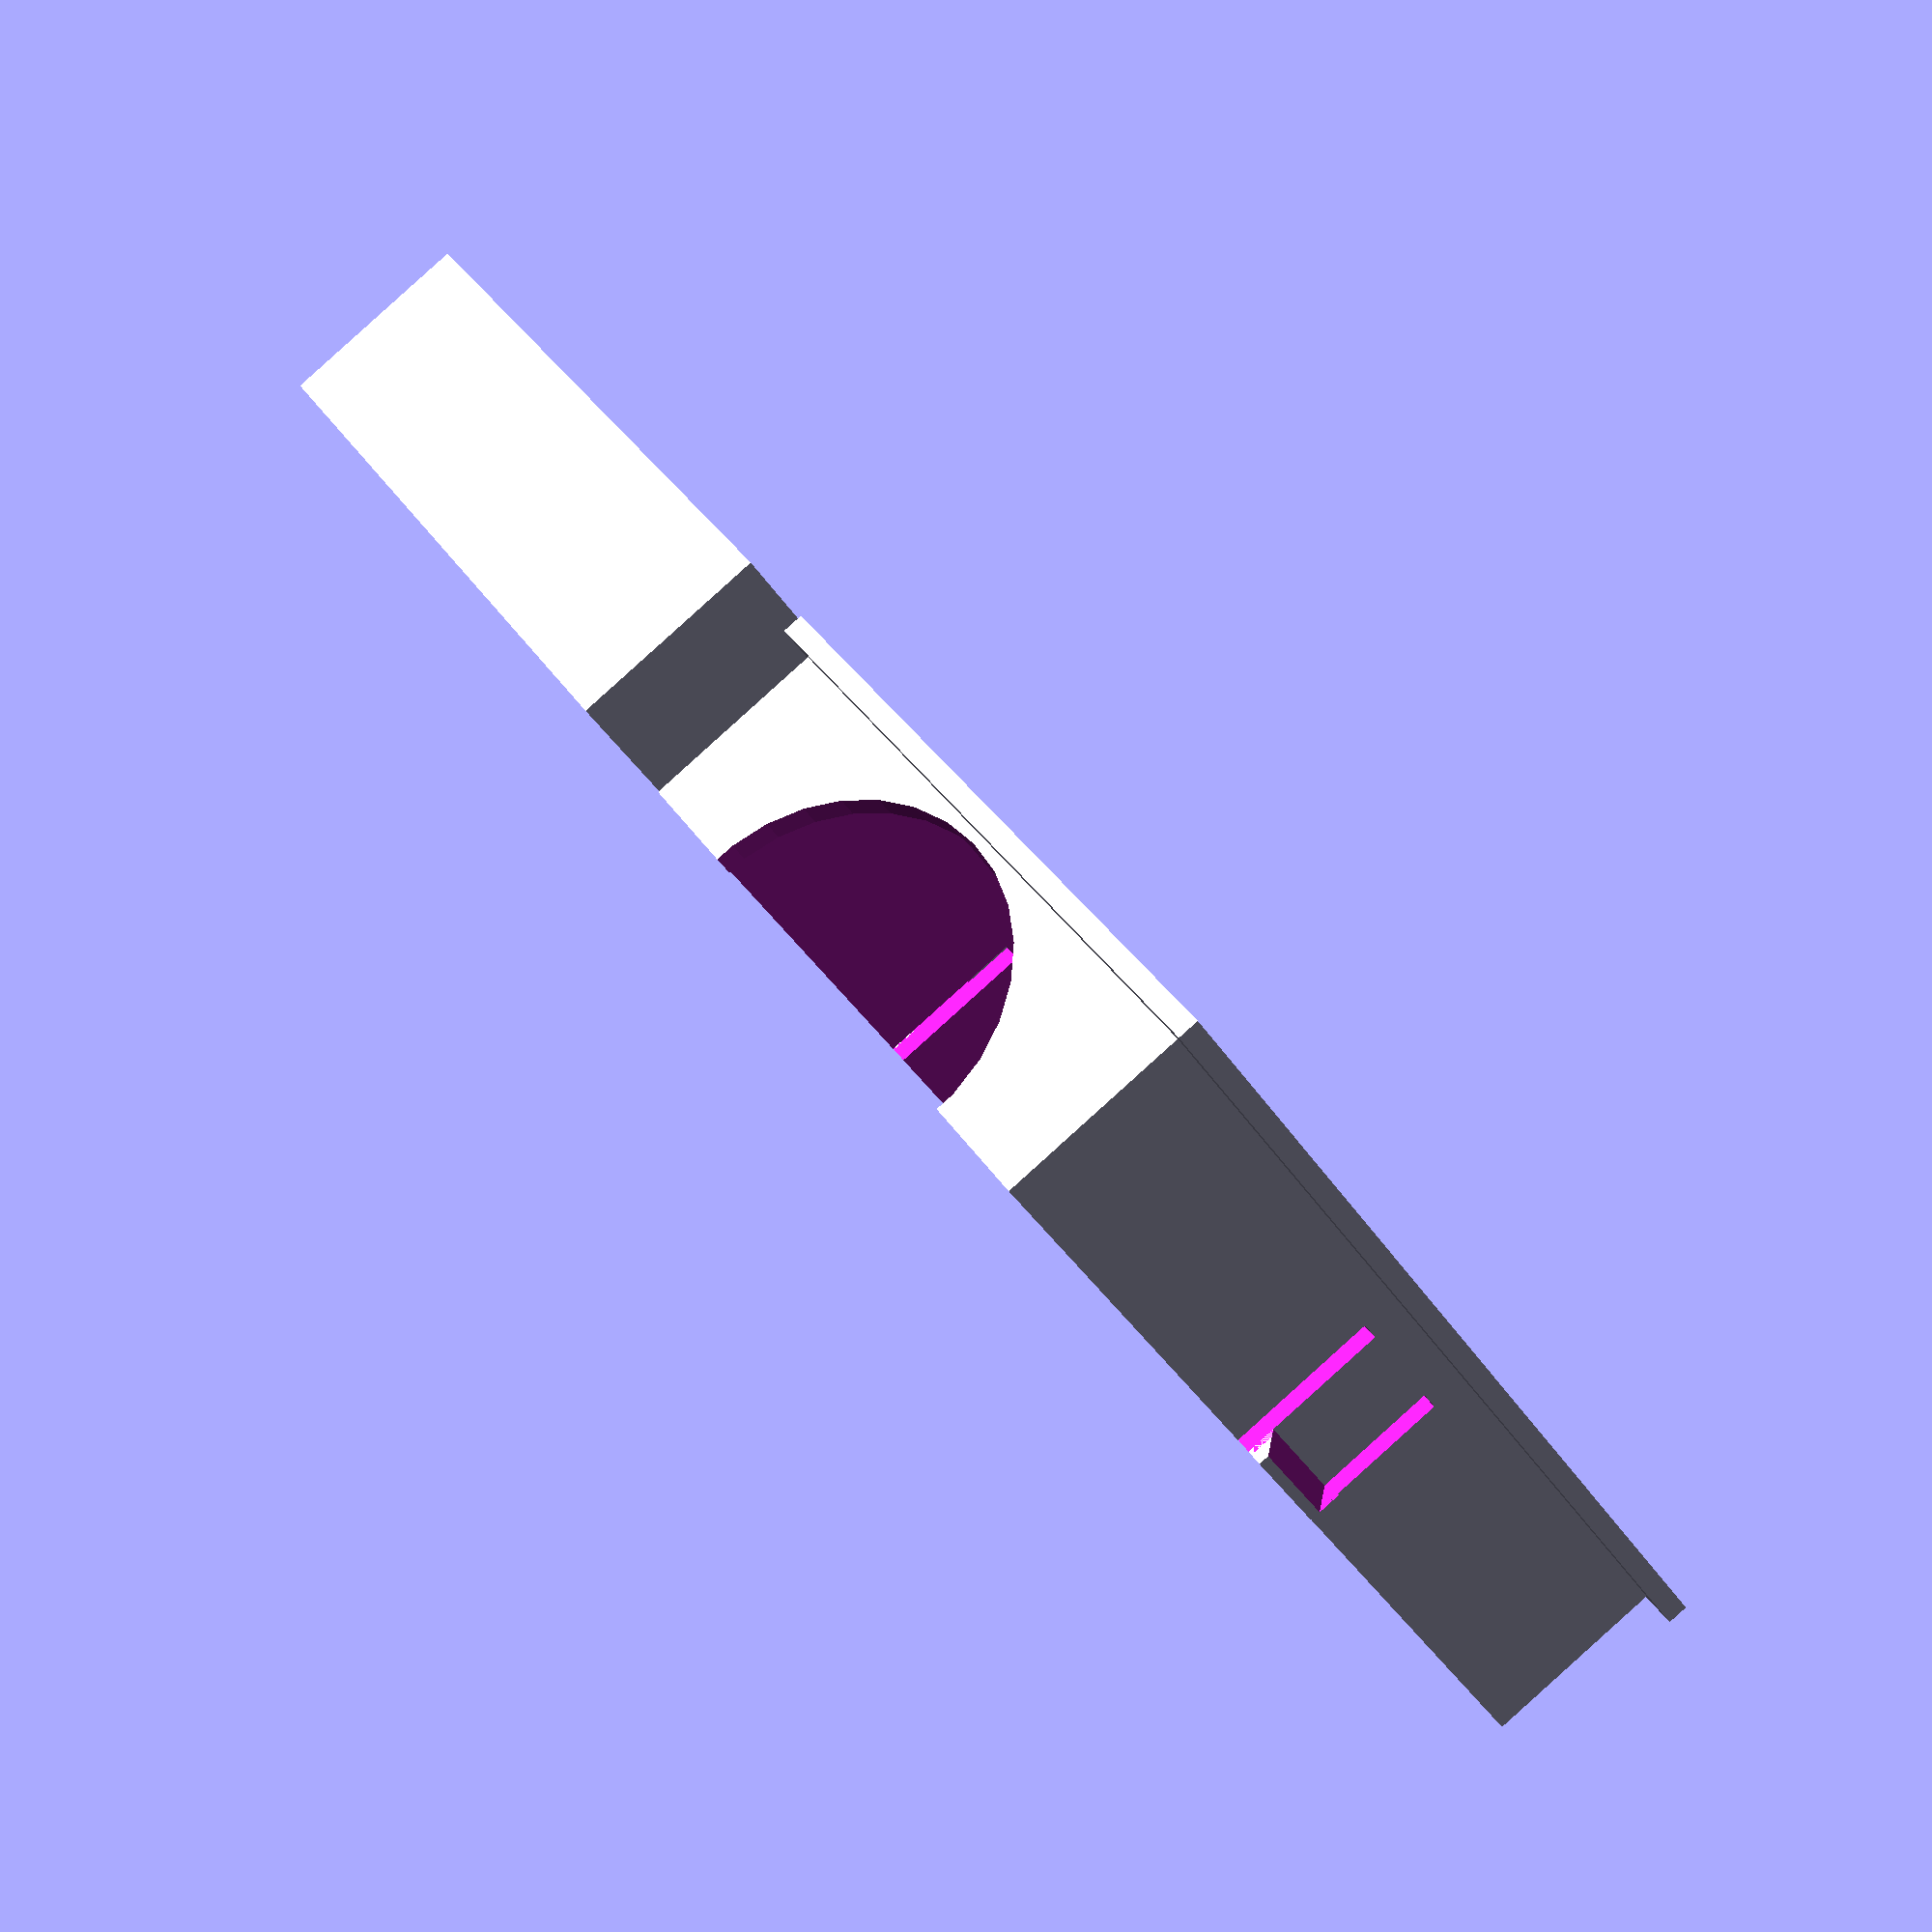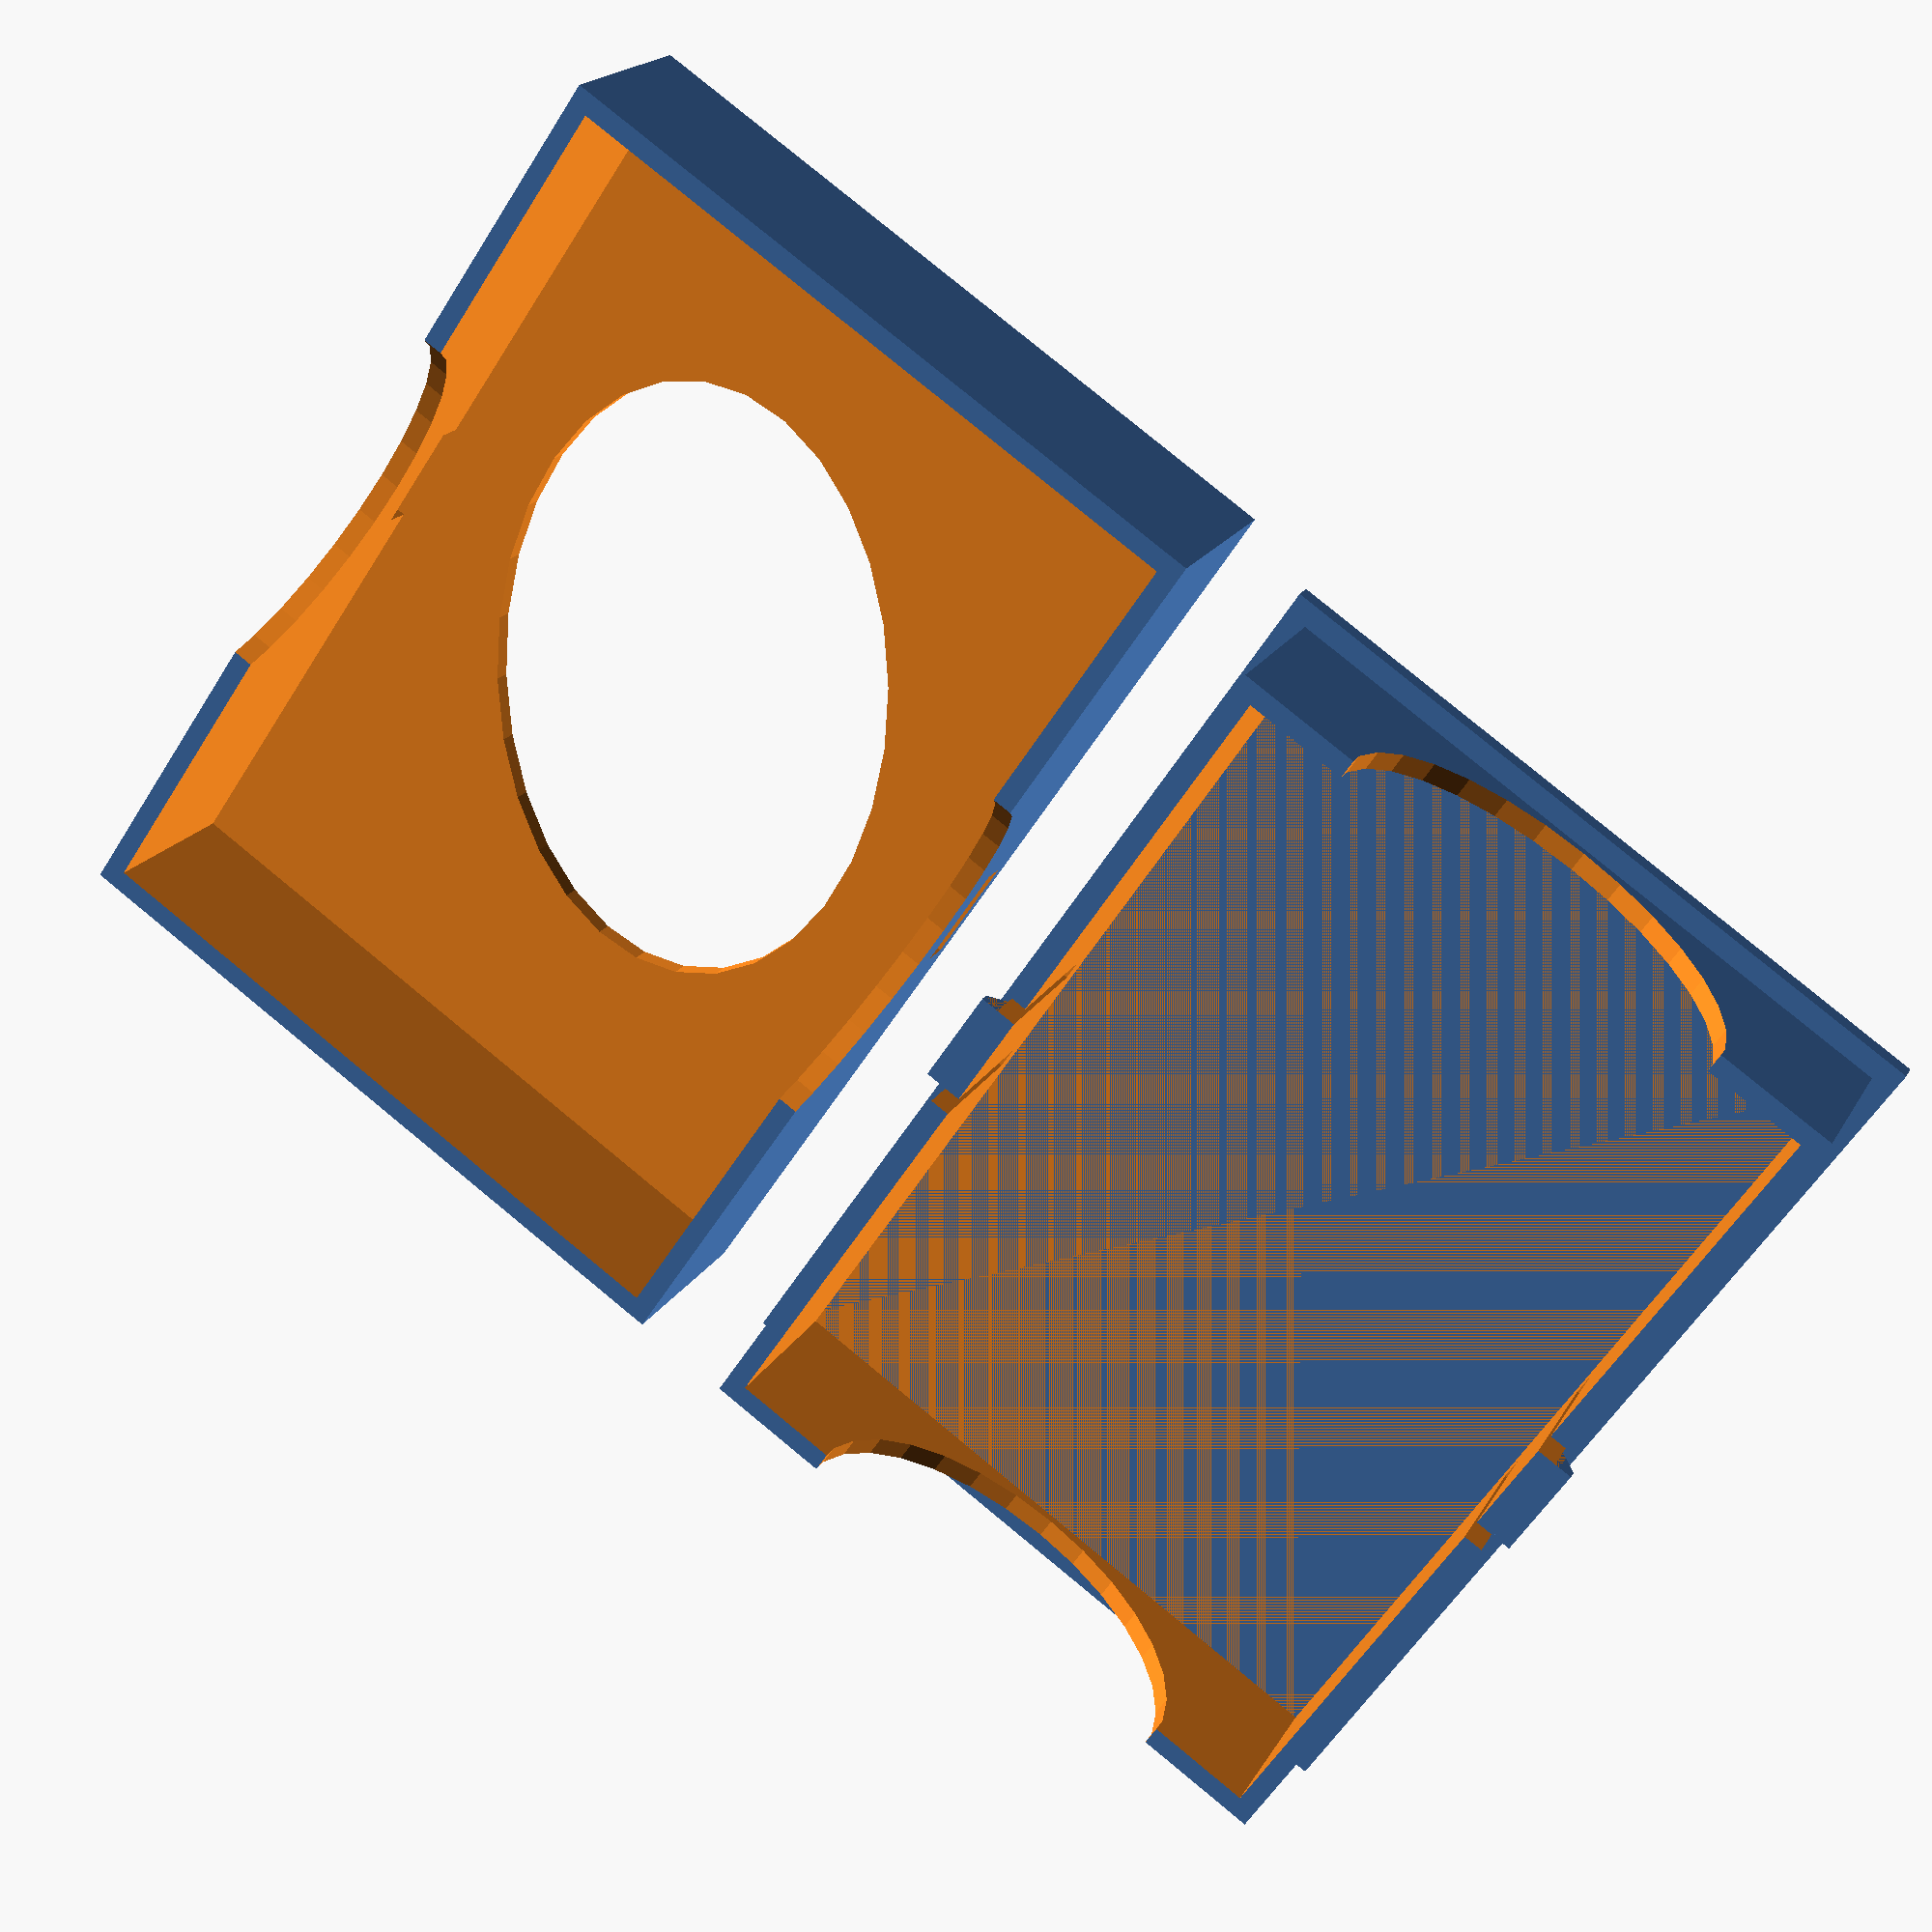
<openscad>
//Type to print
type="both"; //[bottom,top,both]

//Card size long edge
CARD_SIZE_LONG_EDGE =91;

//Card size short edge
CARD_SIZE_SHORT_EDGE = 63;

//Card stack total height
CARD_STACK_HEIGHT = 18;

//Wall thickness of the box, e.g. 2mm
WALL_THICKNESS = 2;

//Width of the tab which keeps the two halfes together
TAB_THICKNESS = 10;

//wedge size at end of tab. Has to be less than "wall_thickness" above!
Wedge_thickness=1.6;
    
//wiggle space so the boxes slide easily on top of each other.
EXTRA_SPACE = .25;

//Is there a hole in the top?
Cutout_hole_top = "true"; //[true, false]

//Is there a hole in the bottom?
Cutout_hole_bottom = "false"; //[true, false]

//Angle of the cutout (looks nice)
Cutout_angle=30;

//Set the text to render on the top lid
Top_Text = "Uno";
 
//Bottom text
Bottom_Text = "Junior";

//Set text size in mm
textsize=9; 

//Font name, e.g. "Libration Sans", "Aldo", depends on what is available on the platform. In the customizer,choose from about 700 Google Fonts. For an overview please refer: http://www.google.com/fonts
fontname="Orbitron"; //[ABeeZee,Abel,Abril Fatface,Aclonica,Acme,Actor,Adamina,Advent Pro,Aguafina Script,Akronim,Aladin,Aldrich,Alef,Alegreya,Alegreya Sans,Alegreya Sans SC,Alegreya SC,Alex Brush,Alfa Slab One,Alice,Alike,Alike Angular,Allan,Allerta,Allerta Stencil,Allura,Almendra,Almendra Display,Almendra SC,Amarante,Amaranth,Amatic SC,Amethysta,Amiri,Anaheim,Andada,Andika,Angkor,Annie Use Your Telescope,Anonymous Pro,Antic,Antic Didone,Antic Slab,Anton,Arapey,Arbutus,Arbutus Slab,Architects Daughter,Archivo Black,Archivo Narrow,Arimo,Arizonia,Armata,Artifika,Arvo,Asap,Asset,Astloch,Asul,Atomic Age,Aubrey,Audiowide,Autour One,Average,Average Sans,Averia Gruesa Libre,Averia Libre,Averia Sans Libre,Averia Serif Libre,Bad Script,Balthazar,Bangers,Basic,Battambang,Baumans,Bayon,Belgrano,Belleza,BenchNine,Bentham,Berkshire Swash,Bevan,Bigelow Rules,Bigshot One,Bilbo,Bilbo Swash Caps,Bitter,Black Ops One,Bokor,Bonbon,Boogaloo,Bowlby One,Bowlby One SC,Brawler,Bree Serif,Bubblegum Sans,Bubbler One,Buda,Buenard,Butcherman,Butterfly Kids,Cabin,Cabin Condensed,Cabin Sketch,Caesar Dressing,Cagliostro,Calligraffitti,Cambay,Cambo,Candal,Cantarell,Cantata One,Cantora One,Capriola,Cardo,Carme,Carrois Gothic,Carrois Gothic SC,Carter One,Caudex,Cedarville Cursive,Ceviche One,Changa One,Chango,Chau Philomene One,Chela One,Chelsea Market,Chenla,Cherry Cream Soda,Cherry Swash,Chewy,Chicle,Chivo,Cinzel,Cinzel Decorative,Clicker Script,Coda,Coda Caption,Codystar,Combo,Comfortaa,Coming Soon,Concert One,Condiment,Content,Contrail One,Convergence,Cookie,Copse,Corben,Courgette,Cousine,Coustard,Covered By Your Grace,Crafty Girls,Creepster,Crete Round,Crimson Text,Croissant One,Crushed,Cuprum,Cutive,Cutive Mono,Damion,Dancing Script,Dangrek,Dawning of a New Day,Days One,Dekko,Delius,Delius Swash Caps,Delius Unicase,Della Respira,Denk One,Devonshire,Dhurjati,Didact Gothic,Diplomata,Diplomata SC,Domine,Donegal One,Doppio One,Dorsa,Dosis,Dr Sugiyama,Droid Sans,Droid Sans Mono,Droid Serif,Duru Sans,Dynalight,Eagle Lake,Eater,EB Garamond,Economica,Ek Mukta,Electrolize,Elsie,Elsie Swash Caps,Emblema One,Emilys Candy,Engagement,Englebert,Enriqueta,Erica One,Esteban,Euphoria Script,Ewert,Exo,Exo 2,Expletus Sans,Fanwood Text,Fascinate,Fascinate Inline,Faster One,Fasthand,Fauna One,Federant,Federo,Felipa,Fenix,Finger Paint,Fira Mono,Fira Sans,Fjalla One,Fjord One,Flamenco,Flavors,Fondamento,Fontdiner Swanky,Forum,Francois One,Freckle Face,Fredericka the Great,Fredoka One,Freehand,Fresca,Frijole,Fruktur,Fugaz One,Gabriela,Gafata,Galdeano,Galindo,Gentium Basic,Gentium Book Basic,Geo,Geostar,Geostar Fill,Germania One,GFS Didot,GFS Neohellenic,Gidugu,Gilda Display,Give You Glory,Glass Antiqua,Glegoo,Gloria Hallelujah,Goblin One,Gochi Hand,Gorditas,Goudy Bookletter 1911,Graduate,Grand Hotel,Gravitas One,Great Vibes,Griffy,Gruppo,Gudea,Gurajada,Habibi,Halant,Hammersmith One,Hanalei,Hanalei Fill,Handlee,Hanuman,Happy Monkey,Headland One,Henny Penny,Herr Von Muellerhoff,Hind,Holtwood One SC,Homemade Apple,Homenaje,Iceberg,Iceland,IM Fell Double Pica,IM Fell Double Pica SC,IM Fell DW Pica,IM Fell DW Pica SC,IM Fell English,IM Fell English SC,IM Fell French Canon,IM Fell French Canon SC,IM Fell Great Primer,IM Fell Great Primer SC,Imprima,Inconsolata,Inder,Indie Flower,Inika,Irish Grover,Istok Web,Italiana,Italianno,Jacques Francois,Jacques Francois Shadow,Jim Nightshade,Jockey One,Jolly Lodger,Josefin Sans,Josefin Slab,Joti One,Judson,Julee,Julius Sans One,Junge,Jura,Just Another Hand,Just Me Again Down Here,Kalam,Kameron,Kantumruy,Karla,Karma,Kaushan Script,Kavoon,Kdam Thmor,Keania One,Kelly Slab,Kenia,Khand,Khmer,Khula,Kite One,Knewave,Kotta One,Koulen,Kranky,Kreon,Kristi,Krona One,La Belle Aurore,Laila,Lakki Reddy,Lancelot,Lateef,Lato,League Script,Leckerli One,Ledger,Lekton,Lemon,Liberation Sans,Libre Baskerville,Life Savers,Lilita One,Lily Script One,Limelight,Linden Hill,Lobster,Lobster Two,Londrina Outline,Londrina Shadow,Londrina Sketch,Londrina Solid,Lora,Love Ya Like A Sister,Loved by the King,Lovers Quarrel,Luckiest Guy,Lusitana,Lustria,Macondo,Macondo Swash Caps,Magra,Maiden Orange,Mako,Mallanna,Mandali,Marcellus,Marcellus SC,Marck Script,Margarine,Marko One,Marmelad,Martel Sans,Marvel,Mate,Mate SC,Maven Pro,McLaren,Meddon,MedievalSharp,Medula One,Megrim,Meie Script,Merienda,Merienda One,Merriweather,Merriweather Sans,Metal,Metal Mania,Metamorphous,Metrophobic,Michroma,Milonga,Miltonian,Miltonian Tattoo,Miniver,Miss Fajardose,Modak,Modern Antiqua,Molengo,Molle,Monda,Monofett,Monoton,Monsieur La Doulaise,Montaga,Montez,Montserrat,Montserrat Alternates,Montserrat Subrayada,Moul,Moulpali,Mountains of Christmas,Mouse Memoirs,Mr Bedfort,Mr Dafoe,Mr De Haviland,Mrs Saint Delafield,Mrs Sheppards,Muli,Mystery Quest,Neucha,Neuton,New Rocker,News Cycle,Niconne,Nixie One,Nobile,Nokora,Norican,Nosifer,Nothing You Could Do,Noticia Text,Noto Sans,Noto Serif,Nova Cut,Nova Flat,Nova Mono,Nova Oval,Nova Round,Nova Script,Nova Slim,Nova Square,NTR,Numans,Nunito,Odor Mean Chey,Offside,Old Standard TT,Oldenburg,Oleo Script,Oleo Script Swash Caps,Open Sans,Open Sans Condensed,Oranienbaum,Orbitron,Oregano,Orienta,Original Surfer,Oswald,Over the Rainbow,Overlock,Overlock SC,Ovo,Oxygen,Oxygen Mono,Pacifico,Paprika,Parisienne,Passero One,Passion One,Pathway Gothic One,Patrick Hand,Patrick Hand SC,Patua One,Paytone One,Peddana,Peralta,Permanent Marker,Petit Formal Script,Petrona,Philosopher,Piedra,Pinyon Script,Pirata One,Plaster,Play,Playball,Playfair Display,Playfair Display SC,Podkova,Poiret One,Poller One,Poly,Pompiere,Pontano Sans,Port Lligat Sans,Port Lligat Slab,Prata,Preahvihear,Press Start 2P,Princess Sofia,Prociono,Prosto One,PT Mono,PT Sans,PT Sans Caption,PT Sans Narrow,PT Serif,PT Serif Caption,Puritan,Purple Purse,Quando,Quantico,Quattrocento,Quattrocento Sans,Questrial,Quicksand,Quintessential,Qwigley,Racing Sans One,Radley,Rajdhani,Raleway,Raleway Dots,Ramabhadra,Ramaraja,Rambla,Rammetto One,Ranchers,Rancho,Ranga,Rationale,Ravi Prakash,Redressed,Reenie Beanie,Revalia,Ribeye,Ribeye Marrow,Righteous,Risque,Roboto,Roboto Condensed,Roboto Slab,Rochester,Rock Salt,Rokkitt,Romanesco,Ropa Sans,Rosario,Rosarivo,Rouge Script,Rozha One,Rubik Mono One,Rubik One,Ruda,Rufina,Ruge Boogie,Ruluko,Rum Raisin,Ruslan Display,Russo One,Ruthie,Rye,Sacramento,Sail,Salsa,Sanchez,Sancreek,Sansita One,Sarina,Sarpanch,Satisfy,Scada,Scheherazade,Schoolbell,Seaweed Script,Sevillana,Seymour One,Shadows Into Light,Shadows Into Light Two,Shanti,Share,Share Tech,Share Tech Mono,Shojumaru,Short Stack,Siemreap,Sigmar One,Signika,Signika Negative,Simonetta,Sintony,Sirin Stencil,Six Caps,Skranji,Slabo 13px,Slabo 27px,Slackey,Smokum,Smythe,Sniglet,Snippet,Snowburst One,Sofadi One,Sofia,Sonsie One,Sorts Mill Goudy,Source Code Pro,Source Sans Pro,Source Serif Pro,Special Elite,Spicy Rice,Spinnaker,Spirax,Squada One,Sree Krushnadevaraya,Stalemate,Stalinist One,Stardos Stencil,Stint Ultra Condensed,Stint Ultra Expanded,Stoke,Strait,Sue Ellen Francisco,Sunshiney,Supermercado One,Suranna,Suravaram,Suwannaphum,Swanky and Moo Moo,Syncopate,Tangerine,Taprom,Tauri,Teko,Telex,Tenali Ramakrishna,Tenor Sans,Text Me One,The Girl Next Door,Tienne,Timmana,Tinos,Titan One,Titillium Web,Trade Winds,Trocchi,Trochut,Trykker,Tulpen One,Ubuntu,Ubuntu Condensed,Ubuntu Mono,Ultra,Uncial Antiqua,Underdog,Unica One,UnifrakturCook,UnifrakturMaguntia,Unkempt,Unlock,Unna,Vampiro One,Varela,Varela Round,Vast Shadow,Vesper Libre,Vibur,Vidaloka,Viga,Voces,Volkhov,Vollkorn,Voltaire,VT323,Waiting for the Sunrise,Wallpoet,Walter Turncoat,Warnes,Wellfleet,Wendy One,Wire One,Yanone Kaffeesatz,Yellowtail,Yeseva One,Yesteryear,Zeyada]

// rounded cutouts remove a "circle" from the bottom surface, and a 1/2 "circle" from each short end of the bottom piece

/* [Cutouts] */
// Percent of card deck height to cutout
END_CUTOUT_HEIGHT_PERCENTAGE = 95; // [0:100]

// Percent of box width to cutout
END_CUTOUT_WIDTH_PERCENTAGE  = 67; // [0:100]

// Percent of box width to cutout
BOTTOM_CUTOUT_WIDTH_PERCENTAGE = 67; // [0:100]

// percent of box length to cutout
BOTTOM_CUTOUT_LENGTH_PERCENTAGE = 67; // [0:100]
// preview[view:south west, tilt:top diagonal]

/* [Hidden] */
//-------------------------------------------------------------------------------

/*
Customizable card box

Remixed from:

https://www.thingiverse.com/thing:137961
"Customizable Card Box with Cutouts" 
by JeremyVS Aug 22, 2013 

which was remixed from:

https://www.thingiverse.com/thing:92518
"Parametric Card Box"
by zxqueb May 24, 2013 
 
Version 5, March 2019
remixed by MC Geisler (mcgenki at gmail dot com)

customizable card box:
- you can specify wether you want cutouts in the top or bottom lid
- you can rotate the cutouts
- you can put a customizable text on the top and bottom lid
- top and bottom can be generated separately

Changed:
- the top and bottom box are more compact to print together
- the oval has a step at 0.85 mm, so you can change the filament there and get a colored text and oval
- Additional cutouts on the side to open the box a bit easier (you can press in the tabs which hold the shells together)

Have fun!

License: Attribution 4.0 International (CC BY 4.0)

You are free to:
    Share - copy and redistribute the material in any medium or format
    Adapt - remix, transform, and build upon the material
    for any purpose, even commercially.
*/



CARD_LONG_EDGE = CARD_SIZE_LONG_EDGE + (WALL_THICKNESS*2);
CARD_SHORT_EDGE = CARD_SIZE_SHORT_EDGE + (WALL_THICKNESS*2);
ALL_EXTRA_SPACE = (EXTRA_SPACE *2);

LID_OUTSIDE_LONG_THICKNESS = CARD_LONG_EDGE + (WALL_THICKNESS*2);
LID_OUTSIDE_SHORT_THICKNESS = CARD_SHORT_EDGE + (WALL_THICKNESS*2);

SPACE_BETWEEN_BOTTOM_AND_LID_Y = LID_OUTSIDE_SHORT_THICKNESS + (WALL_THICKNESS*2)+ 2;

HEIGHT = CARD_STACK_HEIGHT + WALL_THICKNESS;

// rounded cut-outs
// ends
END_CUTOUT_LENGTH = CARD_LONG_EDGE + 2;
END_CUTOUT_RADIUS = CARD_STACK_HEIGHT * END_CUTOUT_HEIGHT_PERCENTAGE/100;
END_CUTOUT_WIDTH  = CARD_SIZE_SHORT_EDGE * END_CUTOUT_WIDTH_PERCENTAGE/100;
// since we'll be scaling our cylinder, we really need the ratio to scale by for the longer dimension, not the direct dimension itself
END_CUTOUT_WIDTH_RATIO = END_CUTOUT_WIDTH / (END_CUTOUT_RADIUS*2);
// bottom
BOTTOM_CUTOUT_LENGTH = (WALL_THICKNESS * 2)+ 2;
BOTTOM_CUTOUT_RADIUS = CARD_SIZE_SHORT_EDGE * BOTTOM_CUTOUT_WIDTH_PERCENTAGE / 2 /100;
BOTTOM_CUTOUT_HEIGHT = CARD_SIZE_LONG_EDGE * BOTTOM_CUTOUT_LENGTH_PERCENTAGE/100;
// since we'll be scaling our cylinder, we really need the ratio to scale by for the longer dimension, not the direct dimension itself
BOTTOM_CUTOUT_HEIGHT_RATIO = BOTTOM_CUTOUT_HEIGHT / (BOTTOM_CUTOUT_RADIUS*2);

module writetext(textstr, sizeit)
{
        text(textstr,size=sizeit,font=fontname,halign="center",valign="center");
}

module cutout_ellipse()
{
    translate([0,0,-WALL_THICKNESS*0]) 
        rotate([0,0,Cutout_angle])
                scale([BOTTOM_CUTOUT_HEIGHT_RATIO,1,1]) 
                {    
                    translate([0,0,-1])
                        cylinder(h=WALL_THICKNESS+2,r=BOTTOM_CUTOUT_RADIUS);  //* cutout 
                    
                    difference()
                    {
                        translate([0,0,-1])
                            cylinder(h=WALL_THICKNESS/2+1,r=BOTTOM_CUTOUT_RADIUS+WALL_THICKNESS*1.2);//cutout outer - sunken in
                        translate([0,0,-1])
                            cylinder(h=WALL_THICKNESS+2,r=BOTTOM_CUTOUT_RADIUS+WALL_THICKNESS*.75);//cutout inner                          
                    }
                }
}

module writeit(text)
{
    rotate([0,0,-90])
        scale([-1,1,1])
            linear_extrude(height=WALL_THICKNESS/2, twist=0, slices=1, $fn=32, convexity = 32   )     
                writetext(text, textsize);
}


module bottom()
{    
     //*Start wedge 1
    translate ([((CARD_LONG_EDGE/2) -(TAB_THICKNESS/2)),-Wedge_thickness-EXTRA_SPACE,HEIGHT-WALL_THICKNESS-1-EXTRA_SPACE]) 

    difference ()
    {
        cube ([TAB_THICKNESS,Wedge_thickness+EXTRA_SPACE,WALL_THICKNESS+EXTRA_SPACE]);
        
        translate ([0, WALL_THICKNESS+(EXTRA_SPACE),0]) 
            rotate ([135,0,0])  
                cube ([(TAB_THICKNESS+3), sqrt(((WALL_THICKNESS+EXTRA_SPACE)*(WALL_THICKNESS+EXTRA_SPACE))+((WALL_THICKNESS+EXTRA_SPACE)*(WALL_THICKNESS+EXTRA_SPACE))), sqrt(((WALL_THICKNESS+EXTRA_SPACE)*(WALL_THICKNESS+EXTRA_SPACE))+((WALL_THICKNESS+EXTRA_SPACE)*(WALL_THICKNESS+EXTRA_SPACE)))]);

    }

    //*Start wedge 2
    translate ([((CARD_LONG_EDGE/2) - (TAB_THICKNESS/2)),CARD_SHORT_EDGE,HEIGHT-Wedge_thickness-1-EXTRA_SPACE])
        difference (){
            cube ([TAB_THICKNESS,Wedge_thickness+EXTRA_SPACE,WALL_THICKNESS+EXTRA_SPACE]);

            translate ([0 ,0 ,0]) rotate ([-45,0,0])  cube ([(TAB_THICKNESS+3),sqrt(((WALL_THICKNESS+EXTRA_SPACE)*(WALL_THICKNESS+EXTRA_SPACE))+((WALL_THICKNESS+EXTRA_SPACE)*(WALL_THICKNESS+EXTRA_SPACE))),sqrt(((WALL_THICKNESS+EXTRA_SPACE)*(WALL_THICKNESS+EXTRA_SPACE))+((WALL_THICKNESS+EXTRA_SPACE)*(WALL_THICKNESS+EXTRA_SPACE)))]);
        }

    translate ([((CARD_LONG_EDGE/2) -(TAB_THICKNESS/2)),-Wedge_thickness-EXTRA_SPACE,HEIGHT-1])  
        cube ([TAB_THICKNESS, Wedge_thickness+EXTRA_SPACE, 1]); 					//*Tab

    translate ([((CARD_LONG_EDGE/2) -(TAB_THICKNESS/2)),CARD_SHORT_EDGE,HEIGHT-1])  
        cube ([TAB_THICKNESS, Wedge_thickness+EXTRA_SPACE, 1]);				//*Tab

    difference()
    {
        translate ([-WALL_THICKNESS-EXTRA_SPACE, -WALL_THICKNESS-EXTRA_SPACE, 0 ]) 
            cube ([CARD_LONG_EDGE + (WALL_THICKNESS*2)+ALL_EXTRA_SPACE, CARD_SHORT_EDGE + (WALL_THICKNESS*2)+ALL_EXTRA_SPACE, WALL_THICKNESS]);  						//*Bottom Plate

        if (Cutout_hole_bottom == "true")
        {
            translate([CARD_LONG_EDGE/2,CARD_SHORT_EDGE/2,0]) 
                cutout_ellipse();
        }
        
        translate([textsize*1.2,(LID_OUTSIDE_SHORT_THICKNESS+ALL_EXTRA_SPACE)/2-WALL_THICKNESS-EXTRA_SPACE,-.1]) 
            writeit(Bottom_Text);
    }

    difference() 
    {
        cube ([CARD_LONG_EDGE,CARD_SHORT_EDGE,HEIGHT]);		//*Main Body

        translate([ ((CARD_LONG_EDGE / 2) + (TAB_THICKNESS/2)), -.5, ((HEIGHT+ WALL_THICKNESS) / 4) ]) 
            cube ([2, CARD_SHORT_EDGE + 2, HEIGHT]);	//*Tab cutout
        
        translate([ ((CARD_LONG_EDGE / 2) - ((TAB_THICKNESS/2)+2)), -.5, ((HEIGHT+ WALL_THICKNESS)/ 4) ]) 
            cube ([2, CARD_SHORT_EDGE + 2, HEIGHT ]);  //*Tab cutout

        translate([WALL_THICKNESS,WALL_THICKNESS,WALL_THICKNESS]) 
            cube ([CARD_LONG_EDGE - (WALL_THICKNESS*2),CARD_SHORT_EDGE - (WALL_THICKNESS*2),HEIGHT]);			//*Hole

        translate([-WALL_THICKNESS/2,CARD_SHORT_EDGE/2,HEIGHT]) scale([1,END_CUTOUT_WIDTH_RATIO,1])
            rotate([0,90,0]) 
                cylinder(h=END_CUTOUT_LENGTH,r=END_CUTOUT_RADIUS);  //*End cutout

        if (Cutout_hole_bottom == "true")
        {    
            translate([CARD_LONG_EDGE/2,CARD_SHORT_EDGE/2,0]) 
                cutout_ellipse(); //*Bottom cutout to cut through main box
        }
        
        translate([textsize*1.2,(LID_OUTSIDE_SHORT_THICKNESS+ALL_EXTRA_SPACE)/2-WALL_THICKNESS-EXTRA_SPACE,-.1]) 
            writeit(Bottom_Text);
    }
}


//------------------------
module top()
{
    difference() 
    {
        cube ([LID_OUTSIDE_LONG_THICKNESS+ALL_EXTRA_SPACE, LID_OUTSIDE_SHORT_THICKNESS+ALL_EXTRA_SPACE, HEIGHT]); 		//*Top Main Body


        translate([ ((LID_OUTSIDE_LONG_THICKNESS+ALL_EXTRA_SPACE) / 2)-((TAB_THICKNESS+1)/2), -.5, WALL_THICKNESS]) 
        {
            cube ([(TAB_THICKNESS+1), LID_OUTSIDE_SHORT_THICKNESS + 2, Wedge_thickness+1.15 ]); 	//*Tab Hole
            
            TOP_CUTOUT_LENGTH = LID_OUTSIDE_SHORT_THICKNESS + 2;          
            translate([ ((TAB_THICKNESS+1)/2), 
                        0, 
                        -WALL_THICKNESS]) 
            translate([0,-1,HEIGHT*1.3]) 
                scale([END_CUTOUT_WIDTH_RATIO,1,1])
                    rotate([0,90,90]) 
                        cylinder(h=TOP_CUTOUT_LENGTH+2,r=END_CUTOUT_RADIUS);  //*End cutout
        }
        
        translate([WALL_THICKNESS,WALL_THICKNESS, WALL_THICKNESS]) 
            cube ([LID_OUTSIDE_LONG_THICKNESS - (WALL_THICKNESS*2)+ALL_EXTRA_SPACE,LID_OUTSIDE_SHORT_THICKNESS - (WALL_THICKNESS*2)+ALL_EXTRA_SPACE,HEIGHT]);//*Hole
        
        if (Cutout_hole_top == "true")
        {
            translate([(LID_OUTSIDE_LONG_THICKNESS+ALL_EXTRA_SPACE)/2,(LID_OUTSIDE_SHORT_THICKNESS+ALL_EXTRA_SPACE)/2,0]) 
                cutout_ellipse();
        }
        
        translate([textsize*1.2,(LID_OUTSIDE_SHORT_THICKNESS+ALL_EXTRA_SPACE)/2,-.1]) 
            writeit(Top_Text);
    }
}
//----------------------------

if (type=="bottom" || type=="both")
    bottom();

if (type=="top" || type=="both")
    translate([0, ( type=="both" ? SPACE_BETWEEN_BOTTOM_AND_LID_Y : 0 ) ,0])
        top();


</openscad>
<views>
elev=91.1 azim=43.5 roll=132.0 proj=p view=solid
elev=161.1 azim=124.1 roll=158.8 proj=p view=wireframe
</views>
